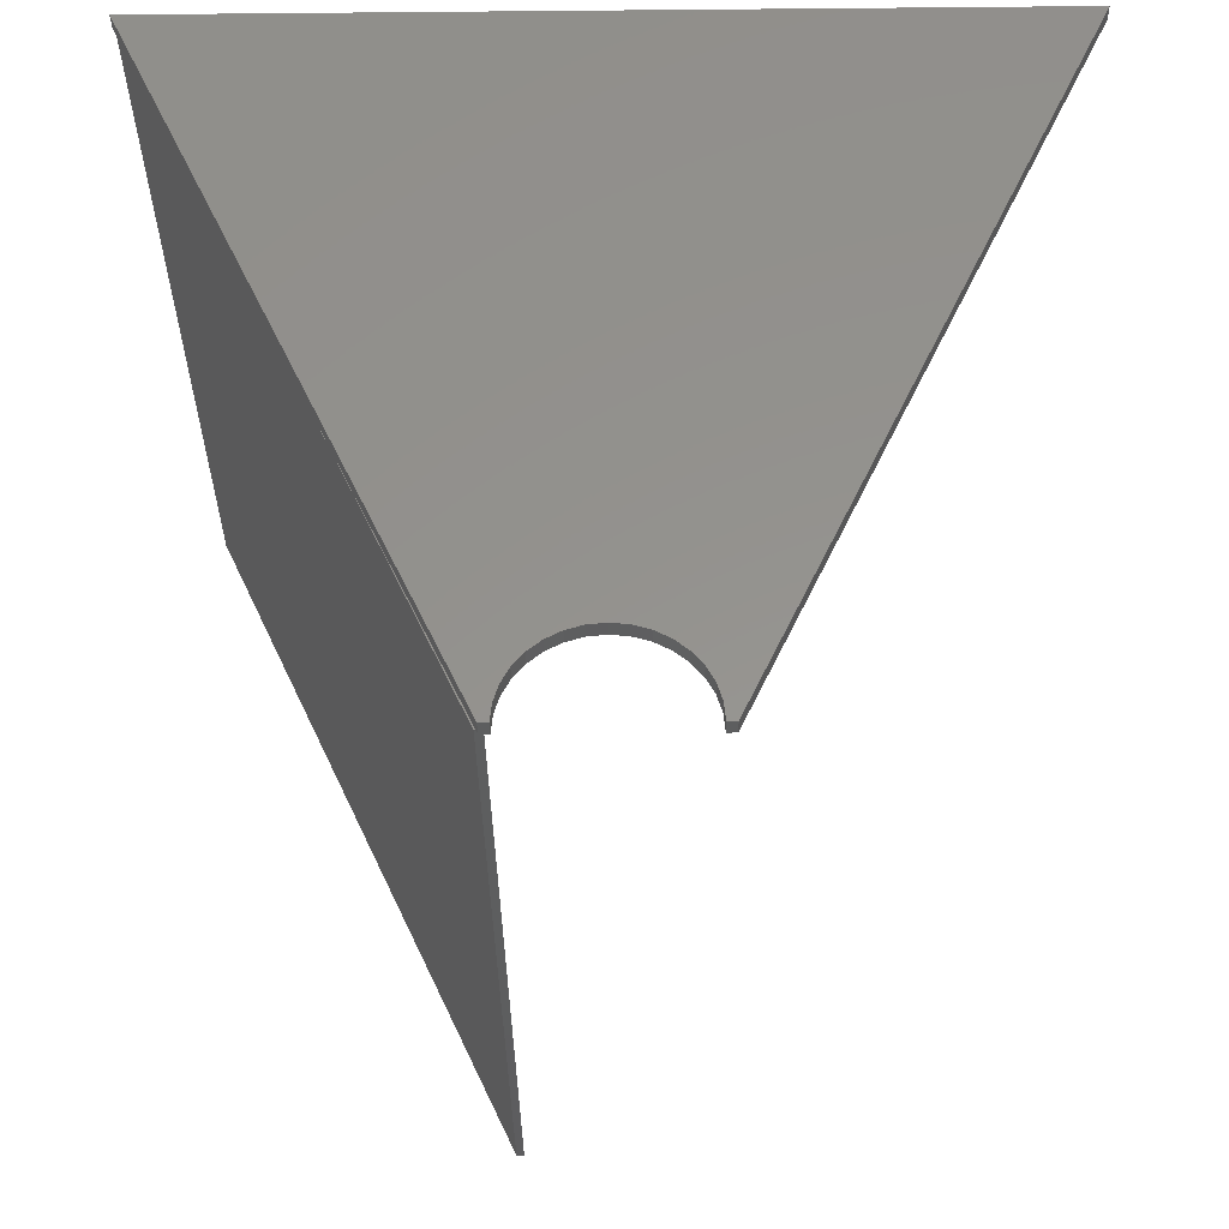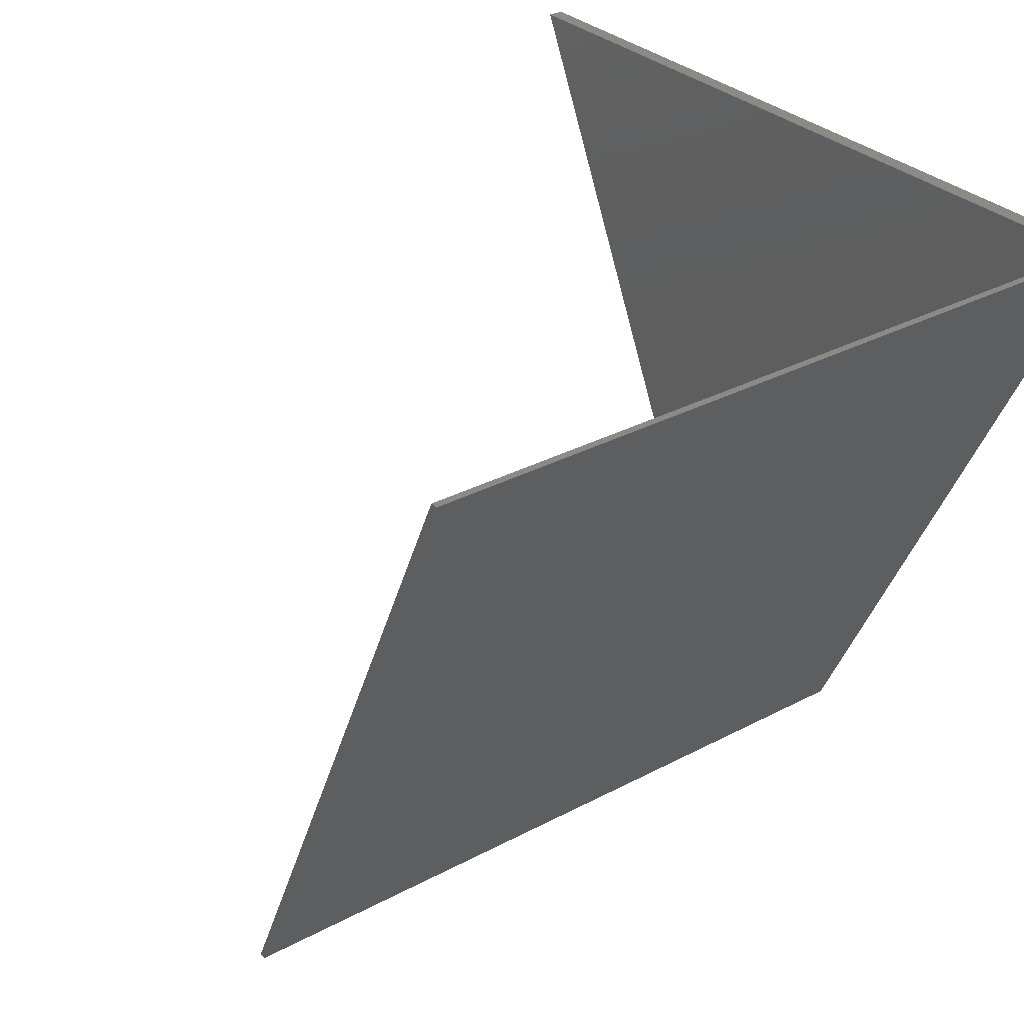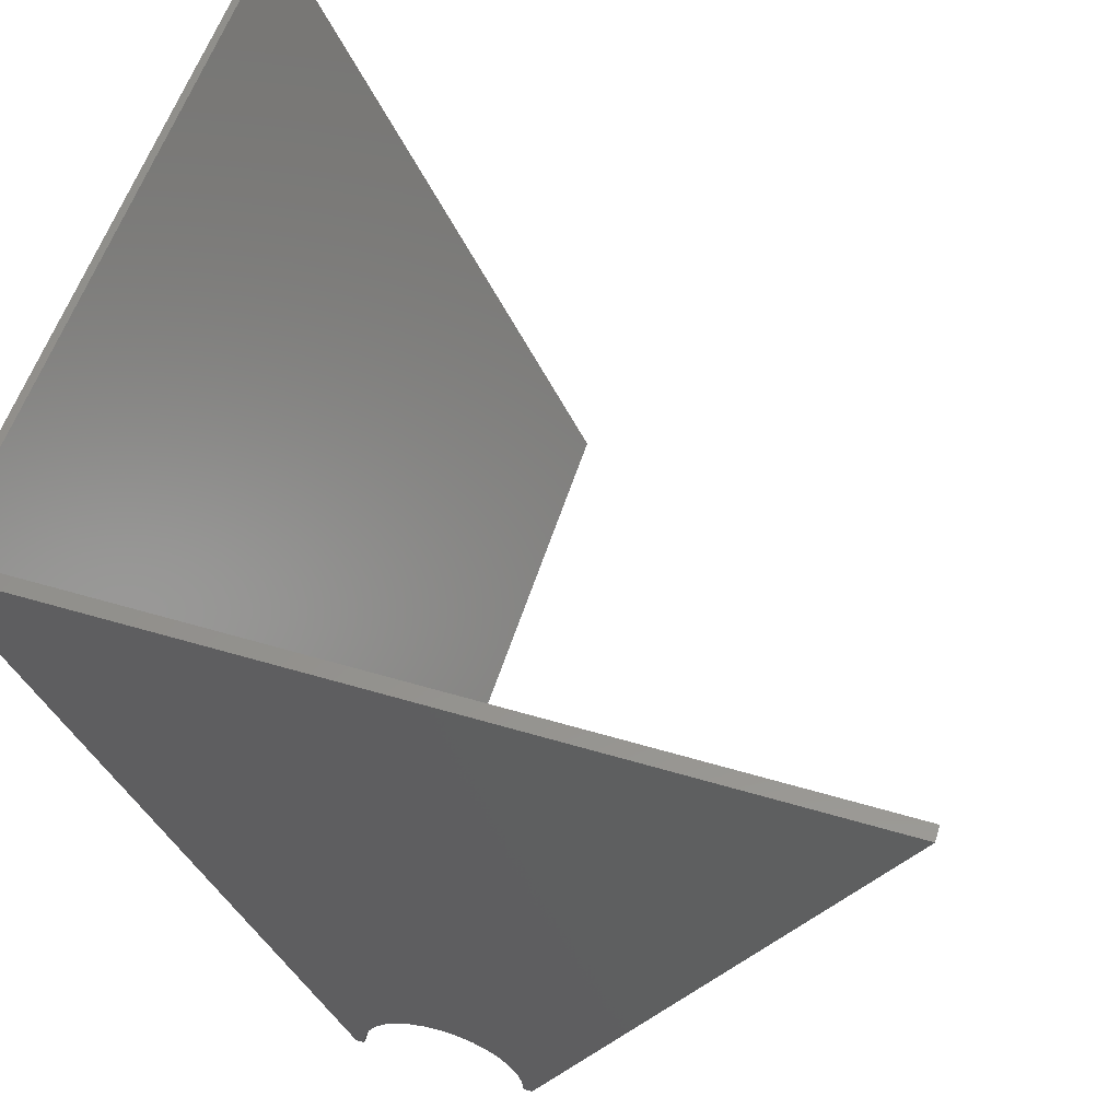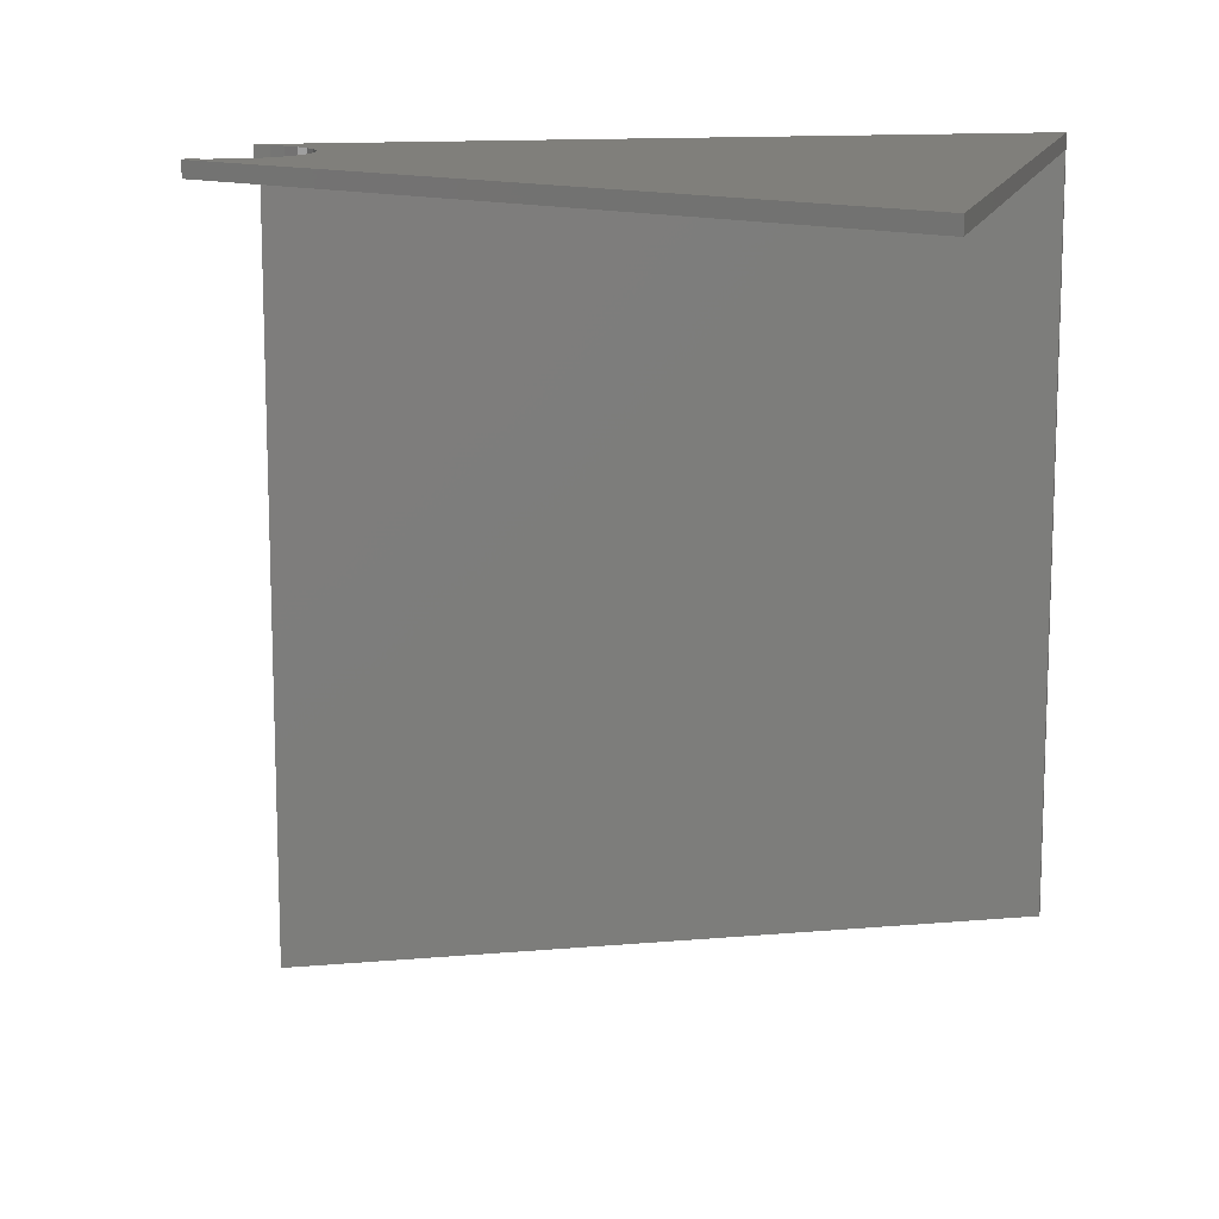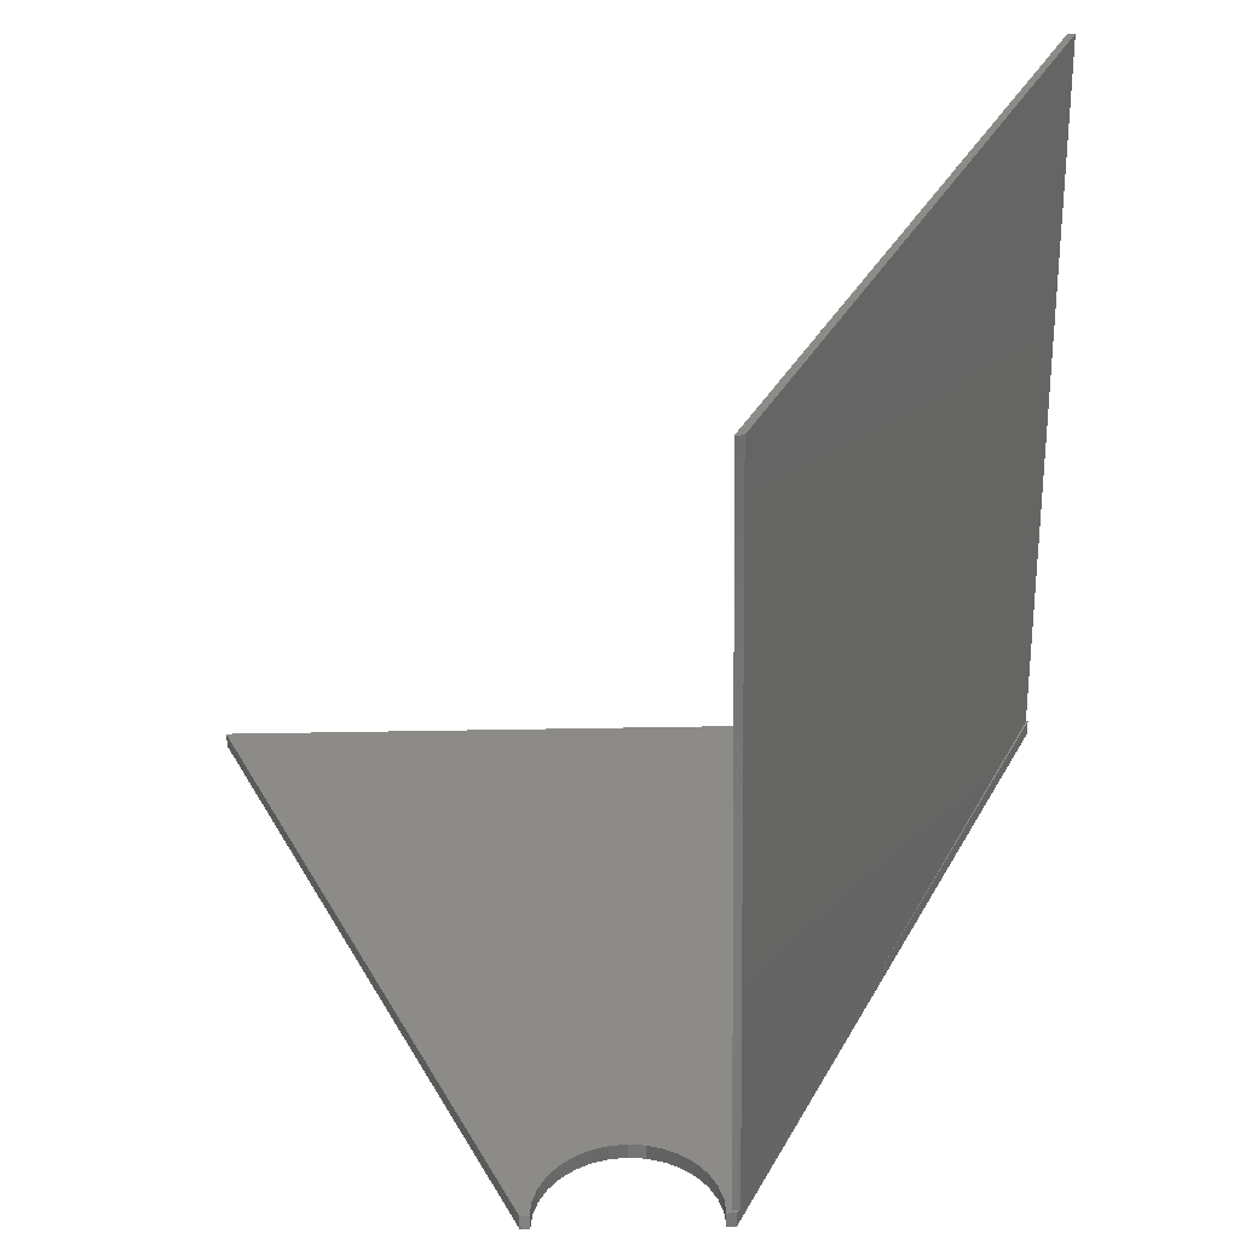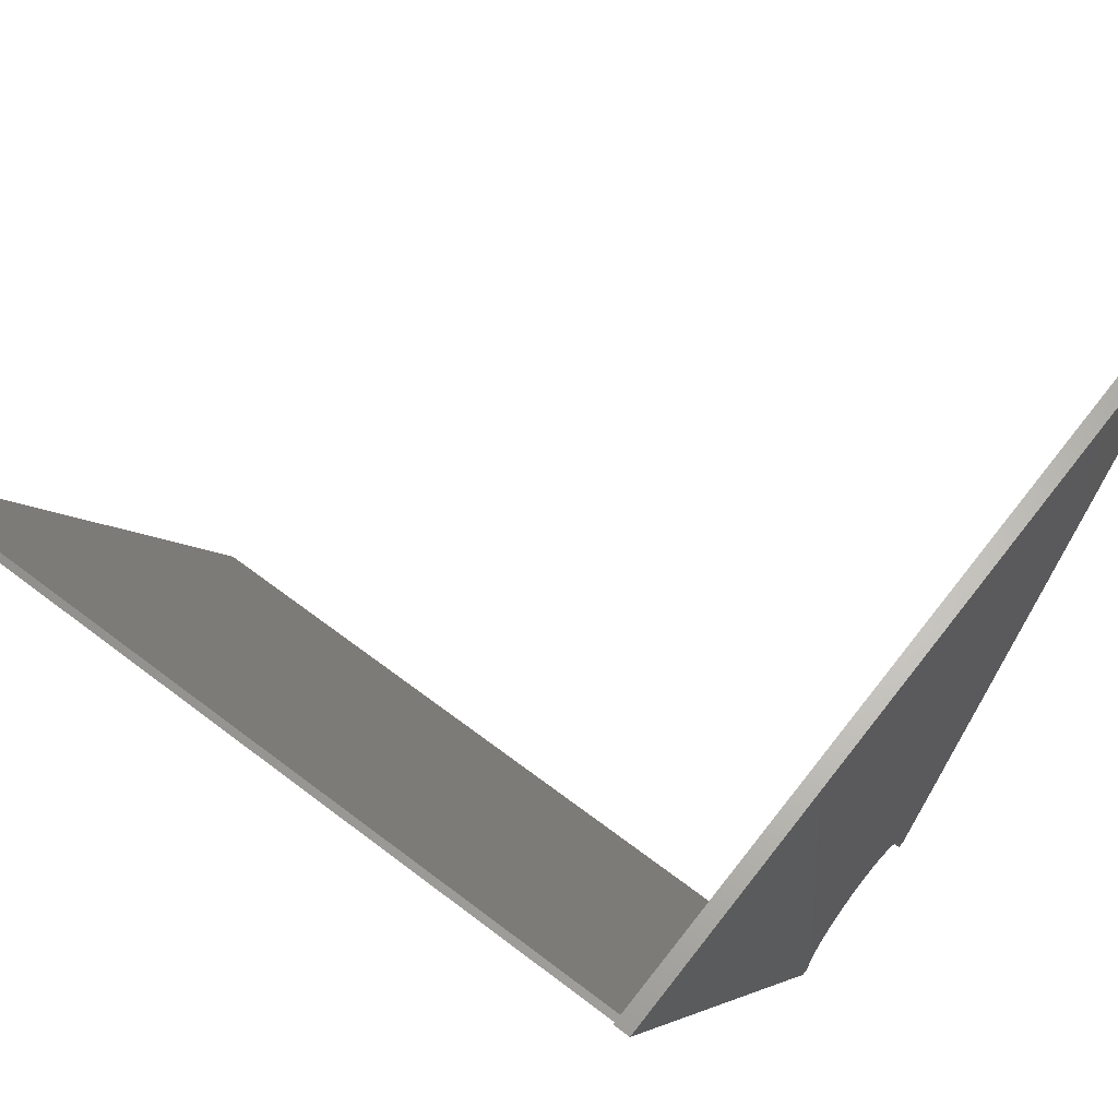
<metadata>
{"format":"stl","ext":"stl","renderer":"f3d","projection":"perspective","resolution":1024,"background":"white","views":[{"elev":-33.4,"azim":-179.3,"up":"+Z"},{"elev":31.2,"azim":52.8,"up":"+Z"},{"elev":55.6,"azim":-162.7,"up":"+Z"},{"elev":13.0,"azim":-76.7,"up":"+Y"},{"elev":-55.7,"azim":1.1,"up":"+Z"},{"elev":64.4,"azim":127.6,"up":"+Z"}]}
</metadata>
<code>
# stl→obj: 52 verts, 100 faces
v 0.4062 0.007812 0.3359
v 0.4042 -0.007812 0.3359
v 0.4062 -0.007812 0.3359
v -0.4062 0.007812 0.3359
v 0.3971 -0.007812 0.3359
v -0.4062 -0.007812 0.3359
v 0.3971 -0.75 0.3359
v 0.4042 -0.75 0.3359
v 0.08594 -0.75 -0.3359
v 0.09301 -0.75 -0.3359
v 0.221 -0.007812 -0.0597
v 0.09301 -0.007812 -0.3359
v 0.09157 -0.007812 -0.3359
v -0.08125 -0.007812 -0.3397
v -0.07969 -0.007812 -0.3239
v -0.0898 -0.007812 -0.3397
v -0.01585 -0.007812 -0.26
v -1.109e-17 -0.007812 -0.2585
v 0.01585 -0.007812 -0.26
v 0.03109 -0.007812 -0.2647
v 0.04514 -0.007812 -0.2722
v 0.05745 -0.007812 -0.2823
v 0.06756 -0.007812 -0.2946
v 0.07507 -0.007812 -0.3086
v 0.07969 -0.007812 -0.3239
v 0.08594 -0.007812 -0.3359
v 0.08125 -0.007812 -0.3397
v 0.0898 -0.007812 -0.3397
v -0.07507 -0.007812 -0.3086
v -0.06756 -0.007812 -0.2946
v -0.05745 -0.007812 -0.2823
v -0.04514 -0.007812 -0.2722
v -0.03109 -0.007812 -0.2647
v 0.0898 0.007812 -0.3397
v -0.0898 0.007812 -0.3397
v -0.07969 0.007812 -0.3239
v -0.08125 0.007812 -0.3397
v 0.08125 0.007812 -0.3397
v 0.07969 0.007812 -0.3239
v 0.07507 0.007812 -0.3086
v 0.06756 0.007812 -0.2946
v 0.05745 0.007812 -0.2823
v 0.04514 0.007812 -0.2722
v 0.03109 0.007812 -0.2647
v 0.01585 0.007812 -0.26
v -1.196e-17 0.007812 -0.2585
v -0.01585 0.007812 -0.26
v -0.03109 0.007812 -0.2647
v -0.04514 0.007812 -0.2722
v -0.05745 0.007812 -0.2823
v -0.06756 0.007812 -0.2946
v -0.07507 0.007812 -0.3086
f 1 2 3
f 1 4 2
f 4 5 2
f 4 6 5
f 7 2 5
f 7 8 2
f 8 9 10
f 8 7 9
f 11 12 13
f 14 15 16
f 5 17 18
f 5 18 19
f 5 19 20
f 5 20 21
f 5 21 22
f 5 22 23
f 5 23 24
f 5 24 25
f 5 25 26
f 27 28 13
f 27 13 26
f 27 26 25
f 6 16 15
f 6 15 29
f 6 29 30
f 6 30 31
f 6 31 32
f 6 32 33
f 6 33 17
f 6 17 5
f 11 3 2
f 11 1 3
f 34 1 11
f 34 11 13
f 34 13 28
f 5 26 7
f 7 26 9
f 10 12 8
f 8 12 11
f 8 11 2
f 26 10 9
f 26 13 10
f 10 13 12
f 35 36 37
f 1 34 38
f 1 38 39
f 1 39 40
f 1 40 41
f 1 41 42
f 1 42 43
f 1 43 44
f 1 44 45
f 1 45 46
f 1 46 47
f 4 1 47
f 4 47 48
f 4 48 49
f 4 49 50
f 4 50 51
f 4 51 52
f 4 52 36
f 4 36 35
f 16 35 14
f 14 35 37
f 46 17 47
f 47 17 33
f 47 33 48
f 48 33 32
f 48 32 49
f 49 32 31
f 49 31 50
f 50 31 30
f 50 30 51
f 51 30 29
f 51 29 52
f 52 29 15
f 52 15 36
f 36 15 14
f 36 14 37
f 17 46 18
f 18 46 45
f 18 45 19
f 19 45 44
f 19 44 20
f 20 44 43
f 20 43 21
f 21 43 42
f 21 42 22
f 22 42 41
f 22 41 23
f 23 41 40
f 23 40 24
f 24 40 39
f 24 39 25
f 25 39 38
f 25 38 27
f 27 38 28
f 28 38 34
f 6 4 16
f 16 4 35

</code>
